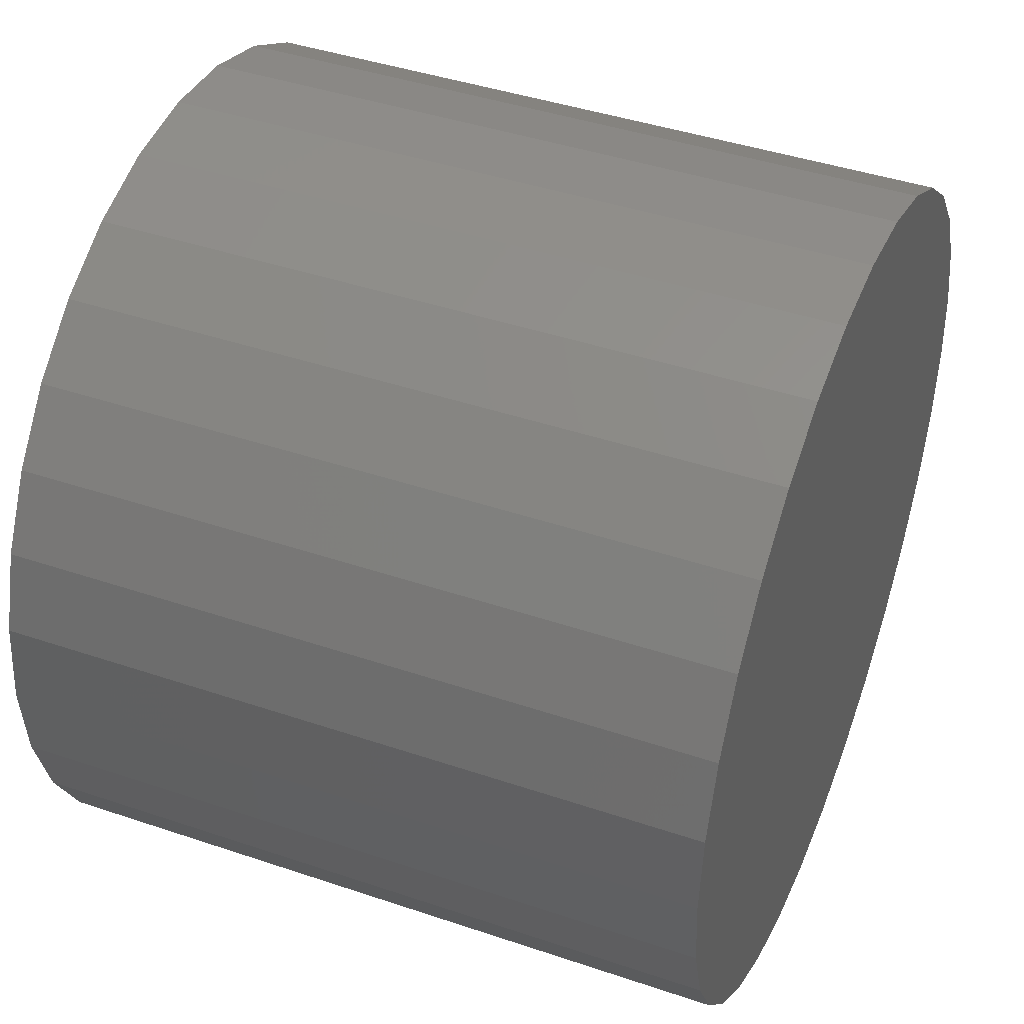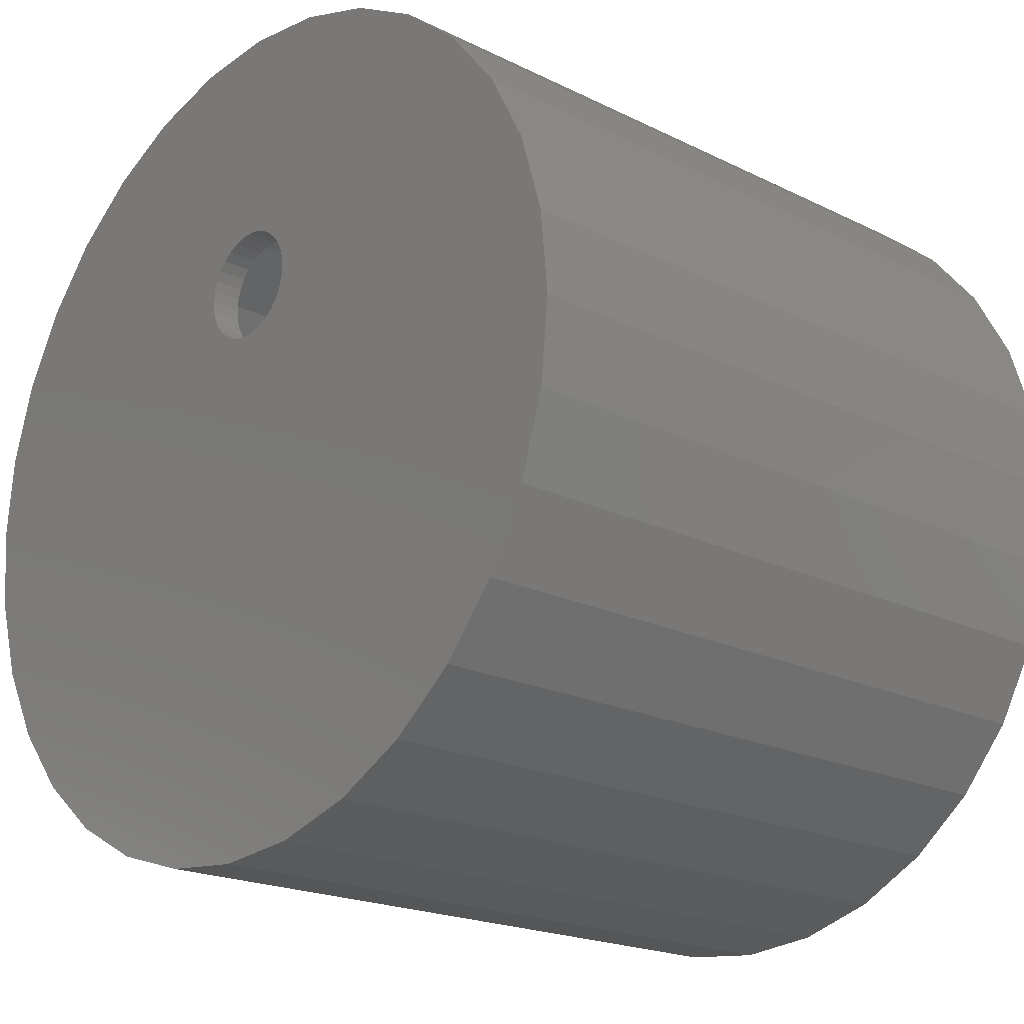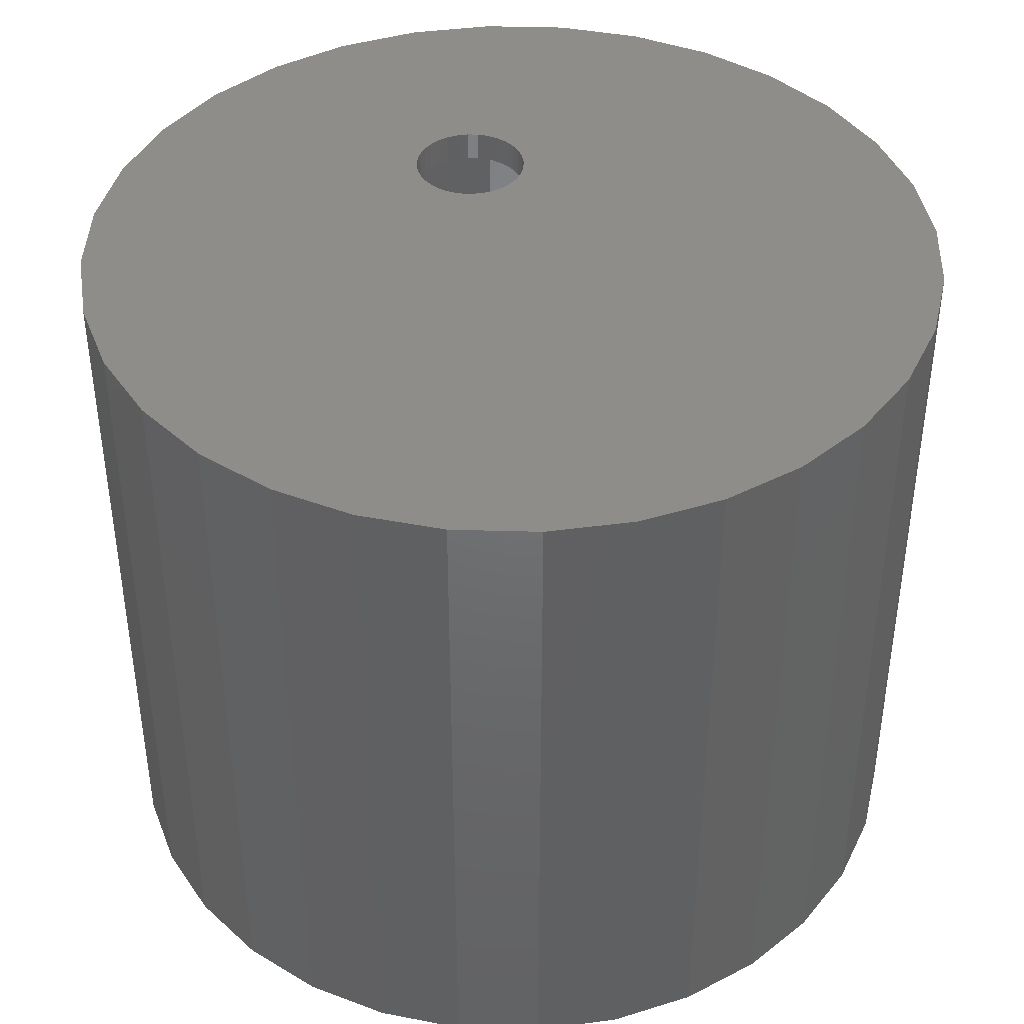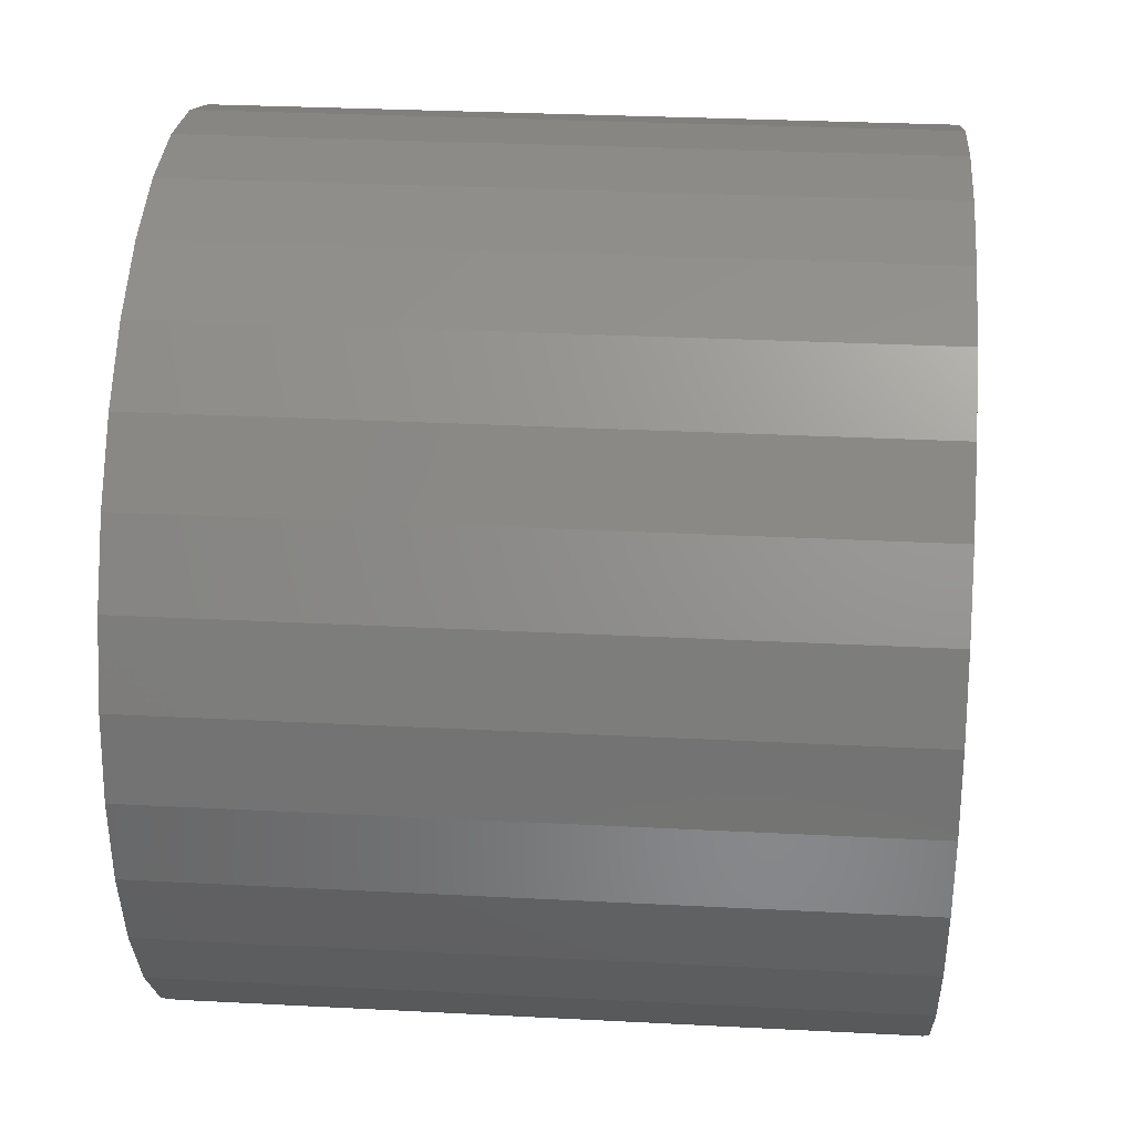
<metadata>
{"format":"stl","ext":"stl","renderer":"f3d","projection":"perspective","resolution":1024,"background":"white","views":[{"elev":42.9,"azim":111.9,"up":"+Y"},{"elev":-19.7,"azim":47.3,"up":"+Y"},{"elev":41.4,"azim":-14.9,"up":"+Z"},{"elev":29.6,"azim":-85.6,"up":"+Y"}]}
</metadata>
<code>
# stl→obj: 256 verts, 504 faces
v -0.0625 0.1641 0.3438
v -0.0625 0.1641 0.375
v -0.06136 0.1756 0.3438
v -0.06136 0.1756 0.375
v -0.05799 0.1867 0.3438
v -0.05799 0.1867 0.375
v -0.05252 0.197 0.3438
v -0.05252 0.197 0.375
v -0.04516 0.2059 0.3438
v -0.04516 0.2059 0.375
v -0.03619 0.2133 0.3438
v -0.03619 0.2133 0.375
v -0.02595 0.2188 0.3438
v -0.02595 0.2188 0.375
v -0.01484 0.2221 0.3438
v -0.01484 0.2221 0.375
v -0.003289 0.2233 0.3438
v -0.003289 0.2233 0.375
v 0.008262 0.2221 0.3438
v 0.008262 0.2221 0.375
v 0.01937 0.2188 0.3438
v 0.01937 0.2188 0.375
v 0.02961 0.2133 0.3438
v 0.02961 0.2133 0.375
v 0.03858 0.2059 0.3438
v 0.03858 0.2059 0.375
v 0.04594 0.197 0.3438
v 0.04594 0.197 0.375
v 0.05141 0.1867 0.3438
v 0.05141 0.1867 0.375
v 0.05478 0.1756 0.3438
v 0.05478 0.1756 0.375
v 0.05592 0.1641 0.3438
v 0.05592 0.1641 0.375
v 0.05478 0.1525 0.3438
v 0.05478 0.1525 0.375
v 0.05141 0.1414 0.3438
v 0.05141 0.1414 0.375
v 0.04594 0.1312 0.3438
v 0.04594 0.1312 0.375
v 0.03858 0.1222 0.3438
v 0.03858 0.1222 0.375
v 0.02961 0.1148 0.3438
v 0.02961 0.1148 0.375
v 0.01937 0.1094 0.3438
v 0.01937 0.1094 0.375
v 0.008262 0.106 0.3438
v 0.008262 0.106 0.375
v -0.003289 0.1049 0.3438
v -0.003289 0.1049 0.375
v -0.01484 0.106 0.3438
v -0.01484 0.106 0.375
v -0.02595 0.1094 0.3438
v -0.02595 0.1094 0.375
v -0.03619 0.1148 0.3438
v -0.03619 0.1148 0.375
v -0.04516 0.1222 0.3438
v -0.04516 0.1222 0.375
v -0.05252 0.1312 0.3438
v -0.05252 0.1312 0.375
v -0.05799 0.1414 0.3438
v -0.05799 0.1414 0.375
v -0.06136 0.1525 0.3438
v -0.06136 0.1525 0.375
v -0.003289 0.2233 0.7188
v -0.01484 0.2221 0.75
v -0.01484 0.2221 0.7188
v -0.02595 0.2188 0.75
v -0.02595 0.2188 0.7188
v -0.03619 0.2133 0.75
v -0.03619 0.2133 0.7188
v -0.04516 0.2059 0.75
v -0.04516 0.2059 0.7188
v -0.05252 0.197 0.75
v -0.05252 0.197 0.7188
v -0.05799 0.1867 0.75
v -0.05799 0.1867 0.7188
v -0.06136 0.1756 0.75
v -0.06136 0.1756 0.7188
v -0.0625 0.1641 0.75
v -0.0625 0.1641 0.7188
v -0.003289 0.2233 0.75
v 0.008262 0.2221 0.7188
v 0.008262 0.2221 0.75
v 0.01937 0.2188 0.7188
v 0.01937 0.2188 0.75
v 0.02961 0.2133 0.7188
v 0.02961 0.2133 0.75
v 0.03858 0.2059 0.7188
v 0.03858 0.2059 0.75
v 0.04594 0.197 0.7188
v 0.04594 0.197 0.75
v 0.05141 0.1867 0.7188
v 0.05141 0.1867 0.75
v 0.05478 0.1756 0.7188
v 0.05478 0.1756 0.75
v 0.05592 0.1641 0.7188
v 0.05592 0.1641 0.75
v -0.003289 0.1049 0.7188
v 0.008262 0.106 0.75
v 0.008262 0.106 0.7188
v 0.01937 0.1094 0.75
v 0.01937 0.1094 0.7188
v 0.02961 0.1148 0.75
v 0.02961 0.1148 0.7188
v 0.03858 0.1222 0.75
v 0.03858 0.1222 0.7188
v 0.04594 0.1312 0.75
v 0.04594 0.1312 0.7188
v 0.05141 0.1414 0.75
v 0.05141 0.1414 0.7188
v 0.05478 0.1525 0.75
v 0.05478 0.1525 0.7188
v -0.003289 0.1049 0.75
v -0.01484 0.106 0.7188
v -0.01484 0.106 0.75
v -0.02595 0.1094 0.7188
v -0.02595 0.1094 0.75
v -0.03619 0.1148 0.7188
v -0.03619 0.1148 0.75
v -0.04516 0.1222 0.7188
v -0.04516 0.1222 0.75
v -0.05252 0.1312 0.7188
v -0.05252 0.1312 0.75
v -0.05799 0.1414 0.7188
v -0.05799 0.1414 0.75
v -0.06136 0.1525 0.7188
v -0.06136 0.1525 0.75
v -0.3897 0.1618 0.7188
v 0.3913 0.1618 0.7188
v -0.3506 0.2348 0.7188
v -0.2981 0.2989 0.7188
v -0.234 0.3515 0.7188
v -0.1609 0.3905 0.7188
v -0.08164 0.4146 0.7188
v 0.0008224 0.4227 0.7188
v 0.08329 0.4146 0.7188
v 0.1626 0.3905 0.7188
v 0.2357 0.3515 0.7188
v 0.2997 0.2989 0.7188
v 0.3523 0.2348 0.7188
v -0.4138 0.08246 0.7188
v -0.4219 5.176e-17 0.7188
v 0.4154 0.08246 0.7188
v 0.4235 0 0.7188
v 0.4154 -0.08246 0.7188
v 0.3913 -0.1618 0.7188
v 0.3523 -0.2348 0.7188
v 0.2997 -0.2989 0.7188
v 0.2357 -0.3515 0.7188
v 0.1626 -0.3905 0.7188
v 0.08329 -0.4146 0.7188
v 0.0008224 -0.4227 0.7188
v -0.08164 -0.4146 0.7188
v -0.1609 -0.3905 0.7188
v -0.234 -0.3515 0.7188
v -0.2981 -0.2989 0.7188
v -0.3506 -0.2348 0.7188
v -0.3897 -0.1618 0.7188
v -0.4138 -0.08246 0.7188
v 0.0008224 -0.4227 0.03125
v 0.08329 -0.4146 0.03125
v 0.1626 -0.3905 0.03125
v 0.2357 -0.3515 0.03125
v 0.2997 -0.2989 0.03125
v 0.3523 -0.2348 0.03125
v 0.3913 -0.1618 0.03125
v 0.4154 -0.08246 0.03125
v 0.4235 -1.035e-16 0.03125
v -0.08164 -0.4146 0.03125
v -0.1609 -0.3905 0.03125
v -0.234 -0.3515 0.03125
v -0.2981 -0.2989 0.03125
v -0.3506 -0.2348 0.03125
v -0.3897 -0.1618 0.03125
v -0.4138 -0.08246 0.03125
v -0.4219 5.176e-17 0.03125
v 0.0008224 0.4227 0.03125
v -0.08164 0.4146 0.03125
v -0.1609 0.3905 0.03125
v -0.234 0.3515 0.03125
v -0.2981 0.2989 0.03125
v -0.3506 0.2348 0.03125
v -0.3897 0.1618 0.03125
v -0.4138 0.08246 0.03125
v 0.08329 0.4146 0.03125
v 0.1626 0.3905 0.03125
v 0.2357 0.3515 0.03125
v 0.2997 0.2989 0.03125
v 0.3523 0.2348 0.03125
v 0.3913 0.1618 0.03125
v 0.4154 0.08246 0.03125
v -0.4186 0.1737 0.75
v 0.4202 0.1737 0.75
v 0.3783 0.2522 0.75
v 0.3218 0.321 0.75
v 0.253 0.3774 0.75
v 0.1745 0.4194 0.75
v 0.08938 0.4452 0.75
v 0.0008224 0.4539 0.75
v -0.08774 0.4452 0.75
v -0.1729 0.4194 0.75
v -0.2514 0.3774 0.75
v -0.3202 0.321 0.75
v -0.3766 0.2522 0.75
v -0.4444 0.08856 0.75
v -0.4531 5.559e-17 0.75
v -0.4444 -0.08856 0.75
v -0.4186 -0.1737 0.75
v -0.3766 -0.2522 0.75
v -0.3202 -0.321 0.75
v -0.2514 -0.3774 0.75
v -0.1729 -0.4194 0.75
v -0.08774 -0.4452 0.75
v 0.0008224 -0.4539 0.75
v 0.08938 -0.4452 0.75
v 0.1745 -0.4194 0.75
v 0.253 -0.3774 0.75
v 0.3218 -0.321 0.75
v 0.3783 -0.2522 0.75
v 0.4202 -0.1737 0.75
v 0.446 -0.08856 0.75
v 0.4548 0 0.75
v 0.446 0.08856 0.75
v 0.0008224 0.4539 0
v 0.08938 0.4452 0
v -0.08774 0.4452 0
v 0.0008224 -0.4539 0
v -0.08774 -0.4452 0
v 0.08938 -0.4452 0
v -0.1729 -0.4194 0
v 0.1745 -0.4194 0
v -0.2514 -0.3774 0
v 0.253 -0.3774 0
v -0.3202 -0.321 0
v 0.3218 -0.321 0
v -0.3766 -0.2522 0
v 0.3783 -0.2522 0
v -0.4186 -0.1737 0
v 0.4202 -0.1737 0
v -0.4444 -0.08856 0
v 0.446 -0.08856 0
v -0.4531 5.559e-17 0
v 0.4548 0 0
v -0.4444 0.08856 0
v 0.446 0.08856 0
v -0.4186 0.1737 0
v 0.4202 0.1737 0
v -0.3766 0.2522 0
v 0.3783 0.2522 0
v -0.3202 0.321 0
v 0.3218 0.321 0
v -0.2514 0.3774 0
v 0.253 0.3774 0
v -0.1729 0.4194 0
v 0.1745 0.4194 0
f 1 2 3
f 3 2 4
f 3 4 5
f 5 4 6
f 5 6 7
f 7 6 8
f 7 8 9
f 9 8 10
f 9 10 11
f 11 10 12
f 11 12 13
f 13 12 14
f 13 14 15
f 15 14 16
f 15 16 17
f 17 16 18
f 17 18 19
f 19 18 20
f 19 20 21
f 21 20 22
f 21 22 23
f 23 22 24
f 23 24 25
f 25 24 26
f 25 26 27
f 27 26 28
f 27 28 29
f 29 28 30
f 29 30 31
f 31 30 32
f 31 32 33
f 33 32 34
f 33 34 35
f 35 34 36
f 35 36 37
f 37 36 38
f 37 38 39
f 39 38 40
f 39 40 41
f 41 40 42
f 41 42 43
f 43 42 44
f 43 44 45
f 45 44 46
f 45 46 47
f 47 46 48
f 47 48 49
f 49 48 50
f 49 50 51
f 51 50 52
f 51 52 53
f 53 52 54
f 53 54 55
f 55 54 56
f 55 56 57
f 57 56 58
f 57 58 59
f 59 58 60
f 59 60 61
f 61 60 62
f 61 62 63
f 63 62 64
f 63 64 1
f 1 64 2
f 65 66 67
f 67 66 68
f 67 68 69
f 69 68 70
f 69 70 71
f 71 70 72
f 71 72 73
f 73 72 74
f 73 74 75
f 75 74 76
f 75 76 77
f 77 76 78
f 77 78 79
f 79 78 80
f 79 80 81
f 66 65 82
f 82 65 83
f 82 83 84
f 84 83 85
f 84 85 86
f 86 85 87
f 86 87 88
f 88 87 89
f 88 89 90
f 90 89 91
f 90 91 92
f 92 91 93
f 92 93 94
f 94 93 95
f 94 95 96
f 96 95 97
f 96 97 98
f 99 100 101
f 101 100 102
f 101 102 103
f 103 102 104
f 103 104 105
f 105 104 106
f 105 106 107
f 107 106 108
f 107 108 109
f 109 108 110
f 109 110 111
f 111 110 112
f 111 112 113
f 113 112 98
f 113 98 97
f 100 99 114
f 114 99 115
f 114 115 116
f 116 115 117
f 116 117 118
f 118 117 119
f 118 119 120
f 120 119 121
f 120 121 122
f 122 121 123
f 122 123 124
f 124 123 125
f 124 125 126
f 126 125 127
f 126 127 128
f 128 127 81
f 128 81 80
f 16 20 18
f 20 16 14
f 20 14 22
f 22 14 12
f 22 12 24
f 24 12 10
f 24 10 26
f 26 10 8
f 26 8 28
f 28 8 6
f 28 6 30
f 38 60 40
f 40 60 58
f 40 58 42
f 42 58 56
f 42 56 44
f 44 56 54
f 44 54 46
f 46 54 52
f 46 52 48
f 48 52 50
f 30 6 32
f 32 6 4
f 32 4 34
f 34 4 2
f 34 2 36
f 36 2 64
f 36 64 38
f 38 64 62
f 38 62 60
f 129 77 79
f 129 79 81
f 95 93 130
f 95 130 97
f 65 131 132
f 65 132 133
f 65 133 134
f 65 134 135
f 65 135 136
f 65 136 137
f 65 137 138
f 65 138 139
f 65 139 140
f 65 140 141
f 65 141 83
f 131 65 67
f 131 67 69
f 131 69 71
f 131 71 73
f 131 73 75
f 131 75 77
f 131 77 129
f 142 129 81
f 142 81 127
f 142 127 125
f 142 125 123
f 142 123 121
f 142 121 119
f 142 119 117
f 142 117 115
f 142 115 99
f 142 99 143
f 99 144 145
f 99 145 146
f 99 146 147
f 99 147 148
f 99 148 149
f 99 149 150
f 99 150 151
f 99 151 152
f 99 152 153
f 99 153 154
f 99 154 155
f 99 155 156
f 99 156 157
f 99 157 158
f 99 158 159
f 99 159 160
f 99 160 143
f 141 130 93
f 141 93 91
f 141 91 89
f 141 89 87
f 141 87 85
f 141 85 83
f 144 99 101
f 144 101 103
f 144 103 105
f 144 105 107
f 144 107 109
f 144 109 111
f 144 111 113
f 144 113 97
f 144 97 130
f 17 19 15
f 13 15 19
f 21 13 19
f 11 13 21
f 23 11 21
f 9 11 23
f 25 9 23
f 7 9 25
f 27 7 25
f 5 7 27
f 29 5 27
f 39 59 37
f 57 59 39
f 41 57 39
f 55 57 41
f 43 55 41
f 53 55 43
f 45 53 43
f 51 53 45
f 47 51 45
f 49 51 47
f 59 61 37
f 37 61 63
f 37 63 35
f 35 63 1
f 35 1 33
f 33 1 3
f 33 3 31
f 31 3 5
f 31 5 29
f 161 152 162
f 162 152 151
f 162 151 163
f 163 151 150
f 163 150 164
f 164 150 149
f 164 149 165
f 165 149 148
f 165 148 166
f 166 148 147
f 166 147 167
f 167 147 146
f 167 146 168
f 168 146 145
f 168 145 169
f 152 161 153
f 153 161 170
f 153 170 154
f 154 170 171
f 154 171 155
f 155 171 172
f 155 172 156
f 156 172 173
f 156 173 157
f 157 173 174
f 157 174 158
f 158 174 175
f 158 175 159
f 159 175 176
f 159 176 160
f 160 176 177
f 160 177 143
f 178 135 179
f 179 135 134
f 179 134 180
f 180 134 133
f 180 133 181
f 181 133 132
f 181 132 182
f 182 132 131
f 182 131 183
f 183 131 129
f 183 129 184
f 184 129 142
f 184 142 185
f 185 142 143
f 185 143 177
f 135 178 136
f 136 178 186
f 136 186 137
f 137 186 187
f 137 187 138
f 138 187 188
f 138 188 139
f 139 188 189
f 139 189 140
f 140 189 190
f 140 190 141
f 141 190 191
f 141 191 130
f 130 191 192
f 130 192 144
f 144 192 169
f 144 169 145
f 179 186 178
f 186 179 187
f 187 179 180
f 187 180 188
f 188 180 181
f 188 181 189
f 189 181 182
f 189 182 190
f 190 182 183
f 190 183 191
f 191 183 184
f 191 184 192
f 192 184 185
f 192 185 169
f 169 185 177
f 169 177 168
f 168 177 176
f 168 176 167
f 167 176 175
f 167 175 166
f 166 175 174
f 166 174 165
f 165 174 173
f 165 173 164
f 164 173 172
f 164 172 163
f 163 172 171
f 163 171 162
f 162 171 170
f 162 170 161
f 193 78 76
f 194 94 96
f 82 84 195
f 82 195 196
f 82 196 197
f 82 197 198
f 82 198 199
f 82 199 200
f 82 200 201
f 82 201 202
f 82 202 203
f 82 203 204
f 82 204 205
f 205 193 76
f 205 76 74
f 205 74 72
f 205 72 70
f 205 70 68
f 205 68 66
f 205 66 82
f 206 207 114
f 206 114 116
f 206 116 118
f 206 118 120
f 206 120 122
f 206 122 124
f 206 124 126
f 206 126 128
f 206 128 80
f 206 80 78
f 206 78 193
f 114 207 208
f 114 208 209
f 114 209 210
f 114 210 211
f 114 211 212
f 114 212 213
f 114 213 214
f 114 214 215
f 114 215 216
f 114 216 217
f 114 217 218
f 114 218 219
f 114 219 220
f 114 220 221
f 114 221 222
f 114 222 223
f 114 223 224
f 195 84 86
f 195 86 88
f 195 88 90
f 195 90 92
f 195 92 94
f 195 94 194
f 224 194 96
f 224 96 98
f 224 98 112
f 224 112 110
f 224 110 108
f 224 108 106
f 224 106 104
f 224 104 102
f 224 102 100
f 224 100 114
f 225 226 227
f 228 229 230
f 230 229 231
f 230 231 232
f 232 231 233
f 232 233 234
f 234 233 235
f 234 235 236
f 236 235 237
f 236 237 238
f 238 237 239
f 238 239 240
f 240 239 241
f 240 241 242
f 242 241 243
f 242 243 244
f 244 243 245
f 244 245 246
f 246 245 247
f 246 247 248
f 248 247 249
f 248 249 250
f 250 249 251
f 250 251 252
f 252 251 253
f 252 253 254
f 254 253 255
f 254 255 256
f 256 255 227
f 256 227 226
f 244 223 242
f 242 223 222
f 242 222 240
f 240 222 221
f 240 221 238
f 238 221 220
f 238 220 236
f 236 220 219
f 236 219 234
f 234 219 218
f 234 218 232
f 232 218 217
f 232 217 230
f 230 217 216
f 230 216 228
f 228 216 215
f 228 215 229
f 229 215 214
f 229 214 231
f 231 214 213
f 231 213 233
f 233 213 212
f 233 212 235
f 235 212 211
f 235 211 237
f 237 211 210
f 237 210 239
f 239 210 209
f 239 209 241
f 241 209 208
f 241 208 243
f 243 208 207
f 243 207 245
f 245 207 206
f 245 206 247
f 247 206 193
f 247 193 249
f 249 193 205
f 249 205 251
f 251 205 204
f 251 204 253
f 253 204 203
f 253 203 255
f 255 203 202
f 255 202 227
f 227 202 201
f 227 201 225
f 225 201 200
f 225 200 226
f 226 200 199
f 226 199 256
f 256 199 198
f 256 198 254
f 254 198 197
f 254 197 252
f 252 197 196
f 252 196 250
f 250 196 195
f 250 195 248
f 248 195 194
f 248 194 246
f 246 194 224
f 246 224 244
f 244 224 223

</code>
